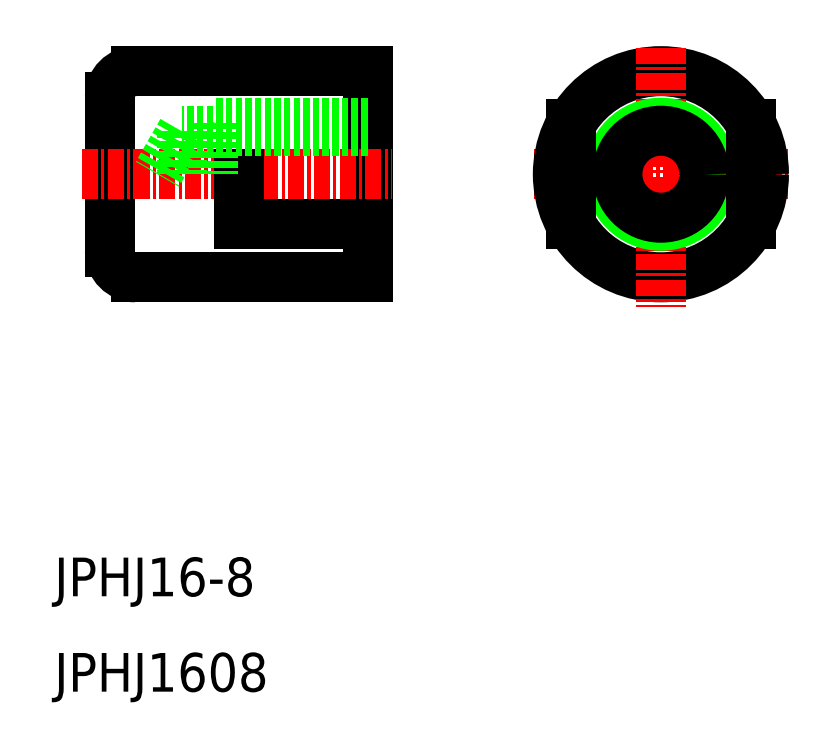
<metadata>
{"format":"dxf","ext":"dxf","renderer":"ezdxf+matplotlib","layout":"modelspace","background":"white","min_lineweight":24,"dpi":150}
</metadata>
<code>
0
SECTION
2
ENTITIES
0
TEXT
8
0
10
112.7
20
40.8
30
0
40
3
1
JPHJ1608
0
TEXT
8
0
10
112.7
20
48.2
30
0
40
3
1
JPHJ16-8
0
LINE
8
0
10
137
20
72.96
30
0
11
137
21
88.96
31
0
0
LINE
8
0
10
137
20
88.96
30
0
11
119
21
88.96
31
0
0
LINE
8
0
10
117
20
86.96
30
0
11
117
21
74.96
31
0
0
LINE
8
0
10
119
20
72.96
30
0
11
137
21
72.96
31
0
0
LINE
8
CENTER
10
114.8
20
80.96
30
0
11
138.9
21
80.96
31
0
0
LINE
8
CENTER
10
149.9
20
80.96
30
0
11
169.7
21
80.96
31
0
0
CIRCLE
8
0
10
159.8
20
80.96
30
0
40
8
0
LINE
8
CENTER
10
159.8
20
90.78
30
0
11
159.8
21
70.63
31
0
0
CIRCLE
8
0
10
159.8
20
80.96
30
0
40
4
0
CIRCLE
8
0
10
159.8
20
80.96
30
0
40
3.375
0
LINE
8
0
10
152.8
20
84.84
30
0
11
152.8
21
77.09
31
0
0
LINE
8
0
10
166.8
20
84.84
30
0
11
166.8
21
77.09
31
0
0
ARC
8
0
10
119
20
86.96
30
0
40
2
50
90
51
180
0
ARC
8
0
10
119
20
74.96
30
0
40
2
50
180
51
270
0
LINE
8
0
10
127
20
77.09
30
0
11
127
21
80.96
31
0
0
LINE
8
0
10
137
20
84.96
30
0
11
125
21
84.96
31
0
0
LINE
8
0
10
137
20
84.29
30
0
11
122.6
21
84.29
31
0
0
LINE
8
0
10
125
20
84.96
30
0
11
125
21
80.96
31
0
0
LINE
8
0
10
122.6
20
84.29
30
0
11
122.6
21
80.96
31
0
0
LINE
8
0
10
122.6
20
84.29
30
0
11
120.7
21
80.96
31
0
0
LINE
8
0
10
127
20
77.09
30
0
11
137
21
77.09
31
0
0
ENDSEC
0
EOF

</code>
